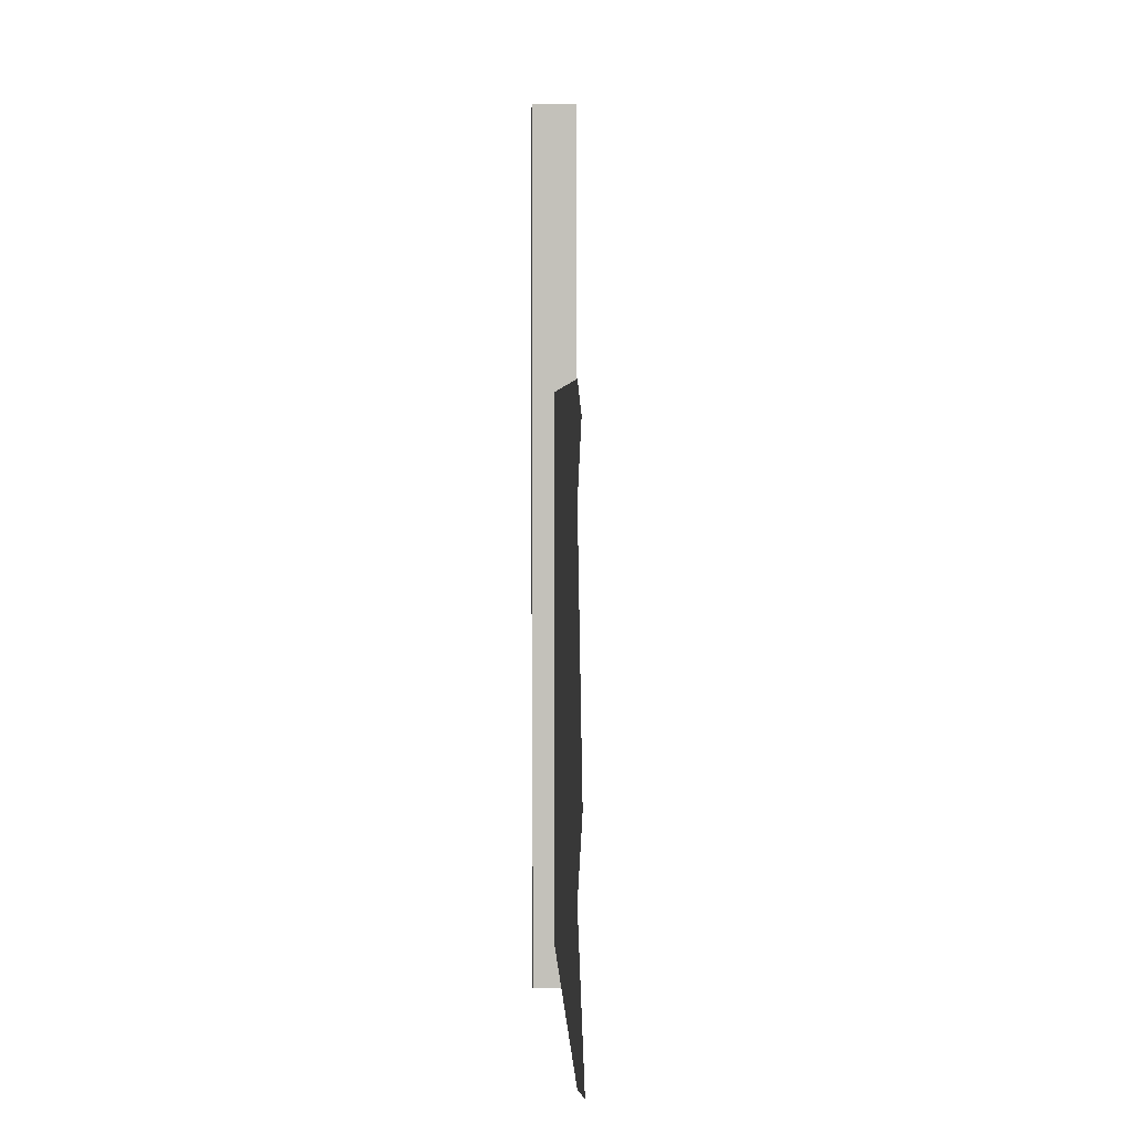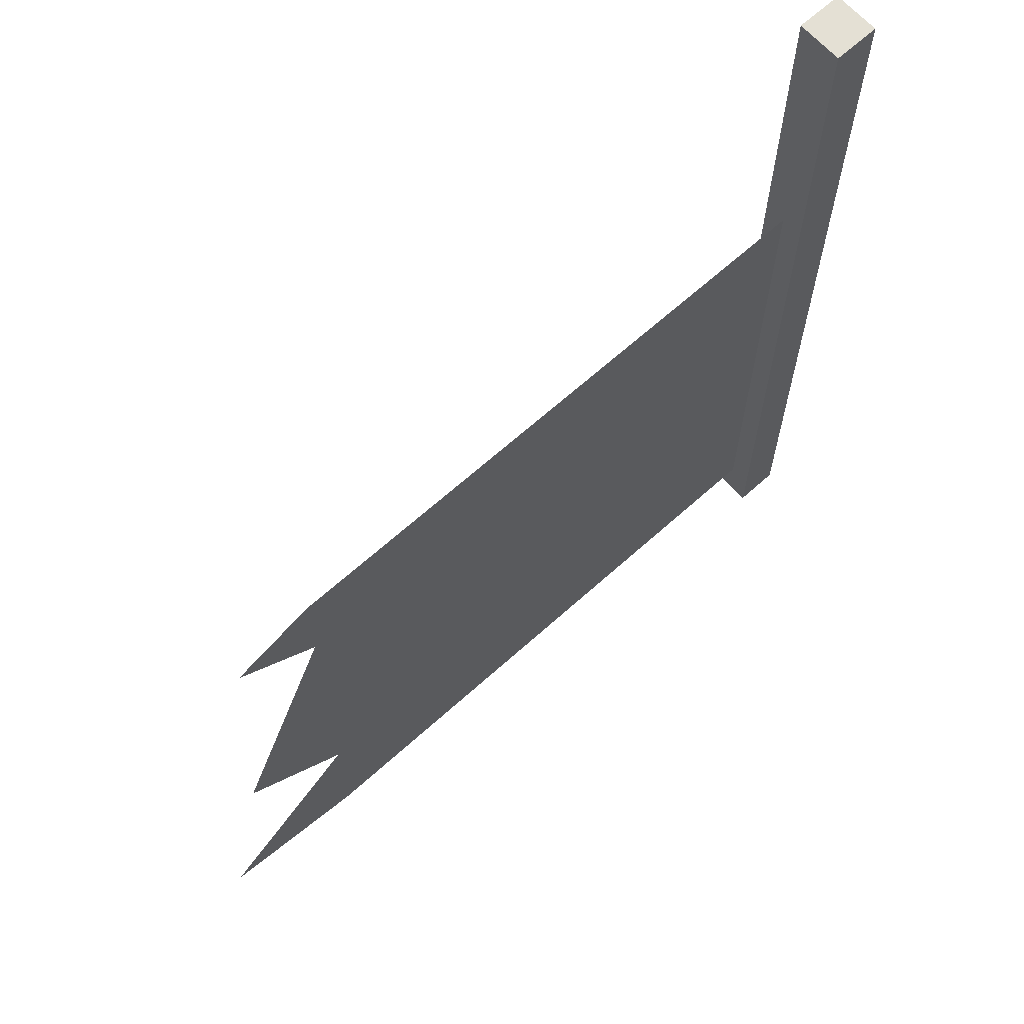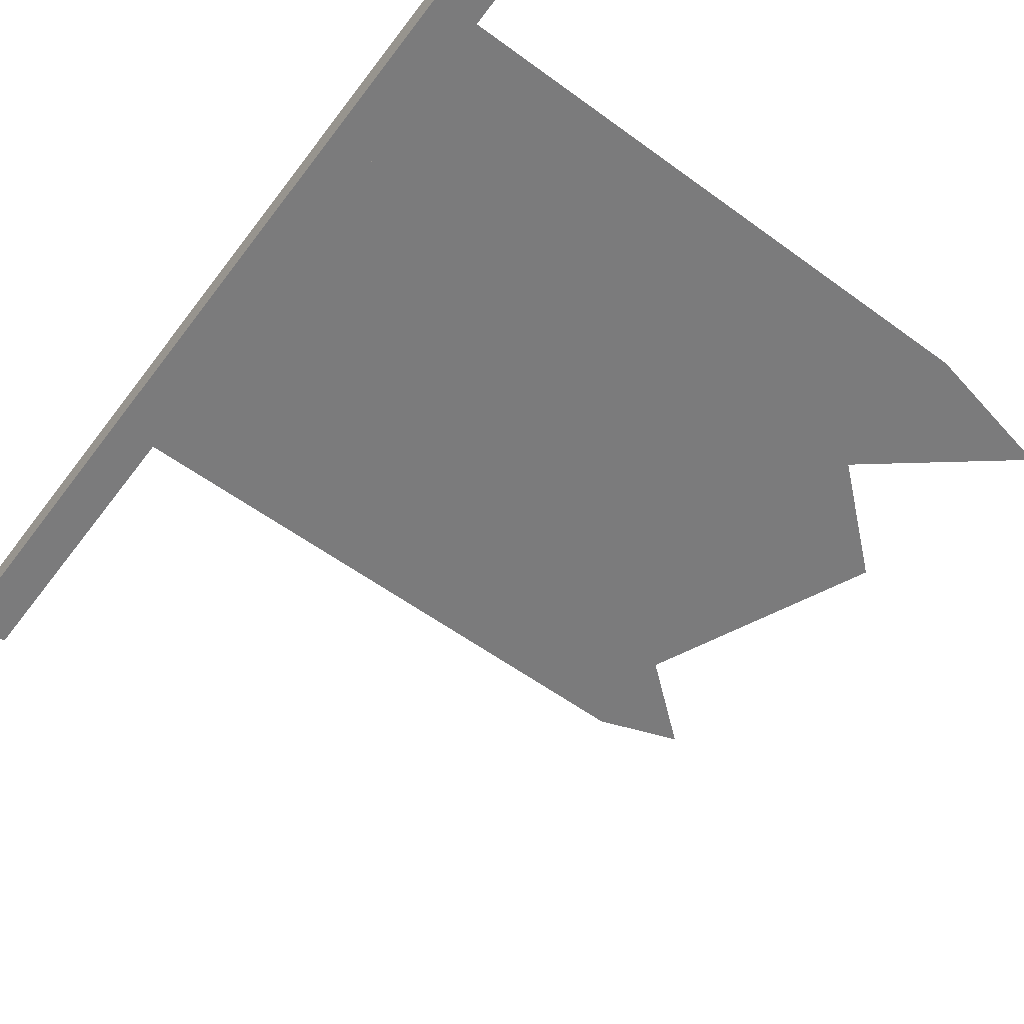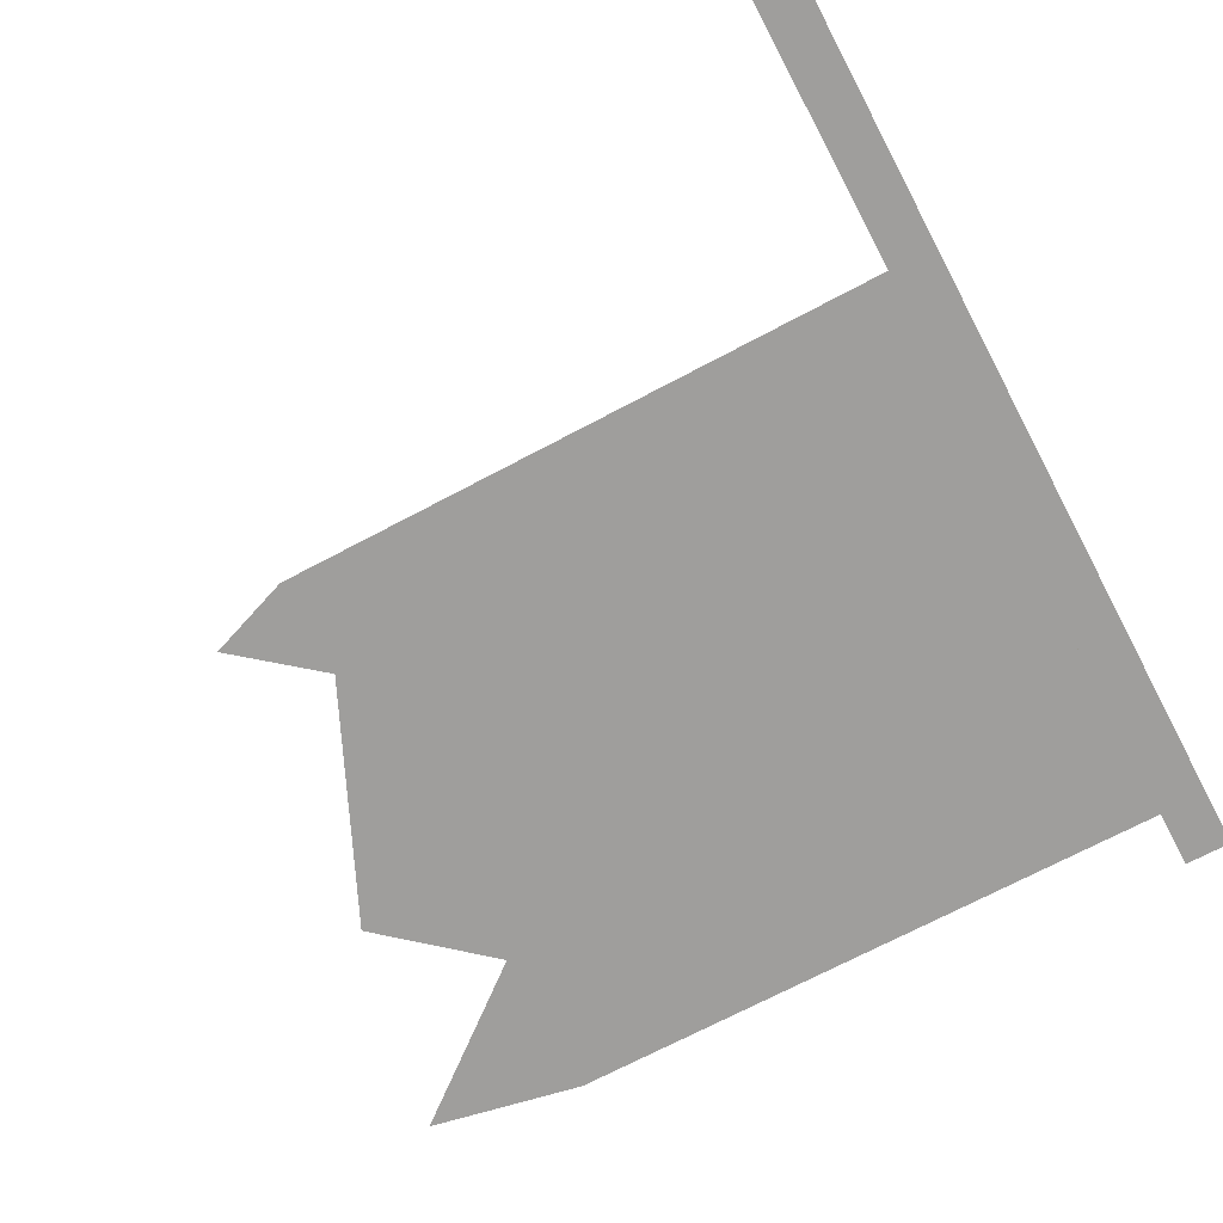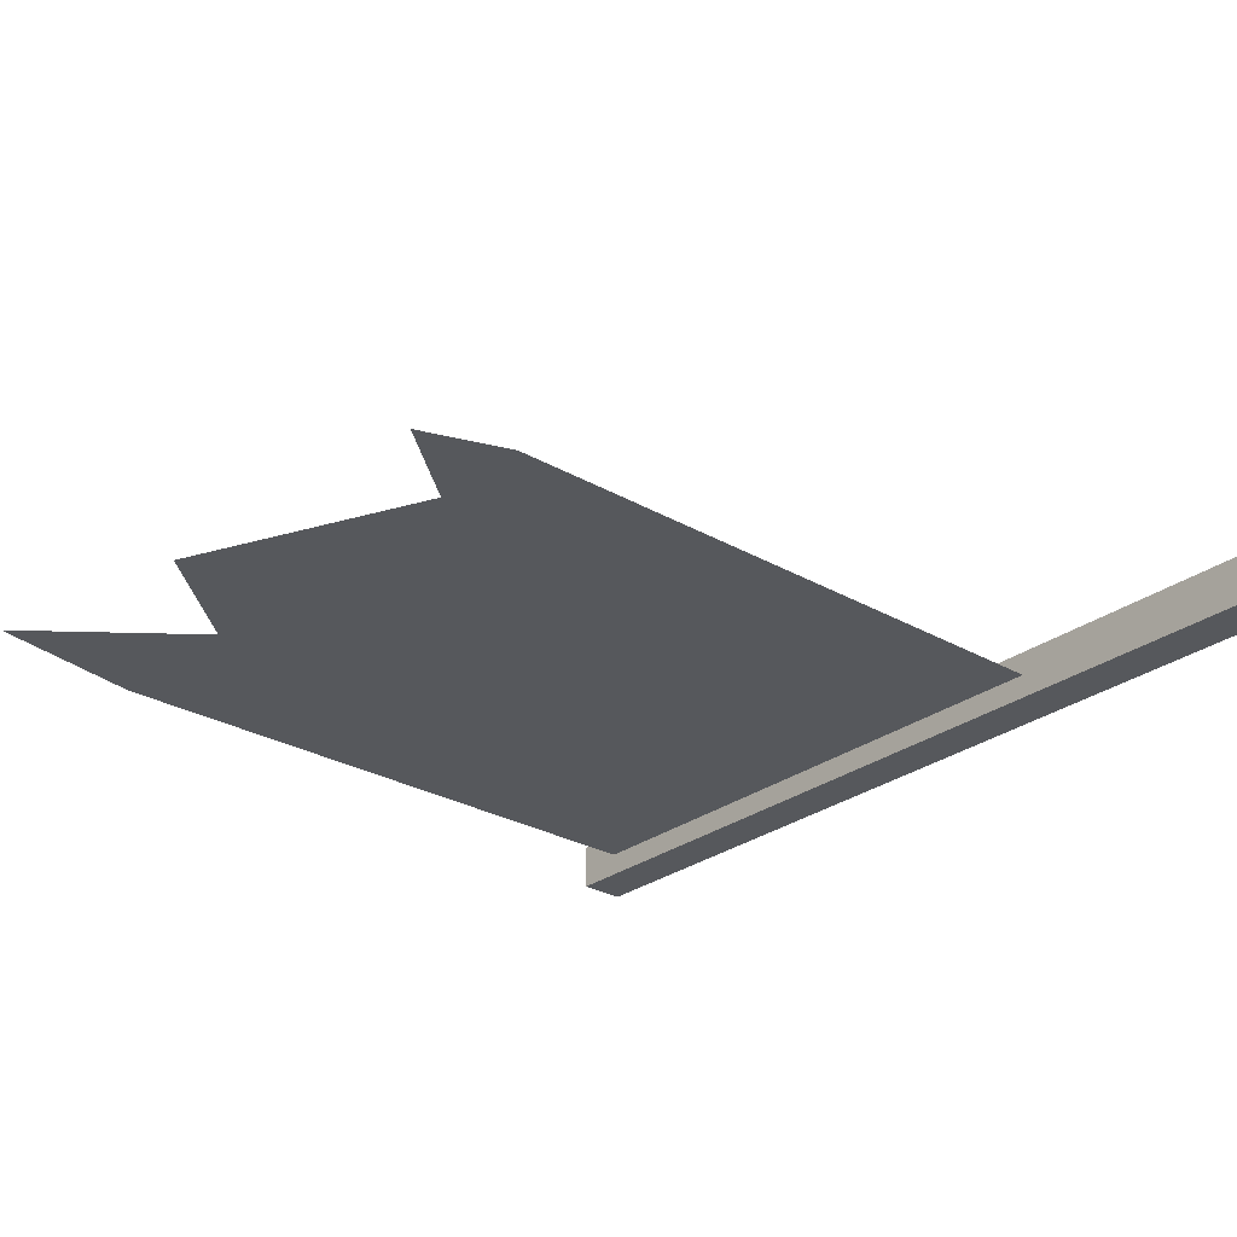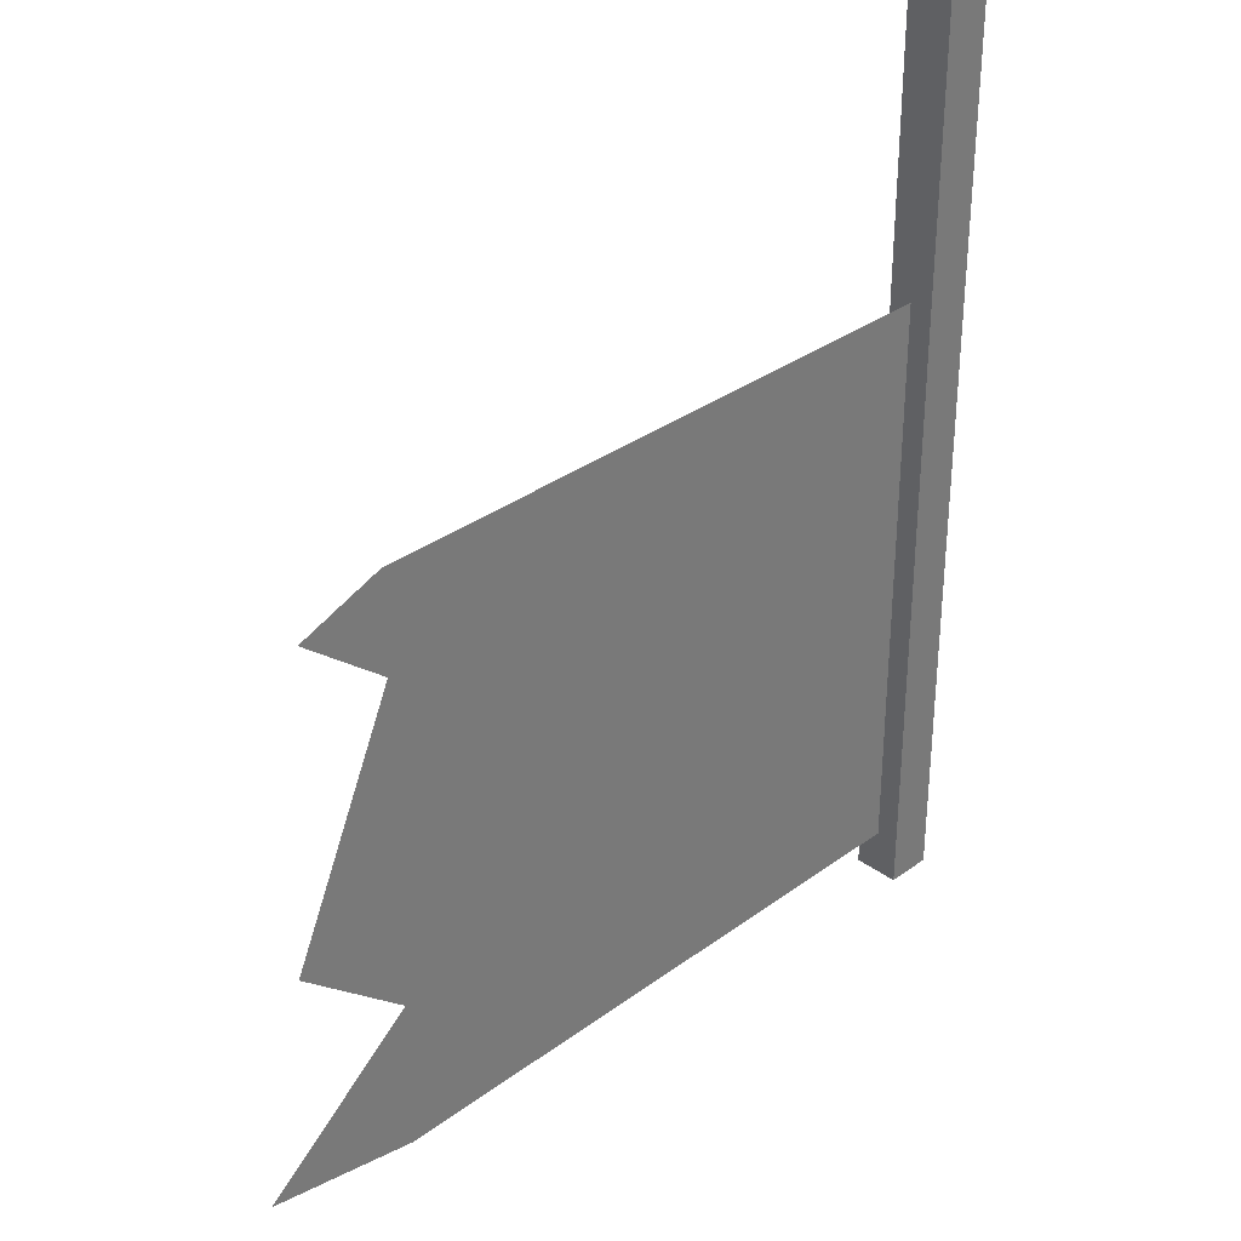
<metadata>
{"format":"obj","ext":"obj","renderer":"f3d","projection":"perspective","resolution":1024,"background":"white","views":[{"elev":2.8,"azim":88.0,"up":"+Y"},{"elev":66.1,"azim":137.9,"up":"+Y"},{"elev":-58.5,"azim":-36.9,"up":"+Z"},{"elev":-71.0,"azim":-152.1,"up":"+Z"},{"elev":-27.7,"azim":138.7,"up":"+Z"},{"elev":33.2,"azim":134.8,"up":"+Y"}]}
</metadata>
<code>
v 0.01562 -0.5312 0
v 0.02344 -0.3672 0
v 0.08594 -0.3984 0
v 0.09375 -0.5234 0
v 0.125 -0.3672 0
v 0.1641 -0.4688 0
v 0.1797 -0.3672 0
v 0.1719 -0.4297 0
v 0.1094 -0.3359 0
v 0.1562 -0.3203 0
v 0.02344 -0.3203 0
v 0.1562 -0.2578 0
v 0.01562 -0.2891 0
v 0.1094 -0.2344 0
v 0.007812 -0.3438 0
v 0.007812 -0.3203 0
v -0.07812 -0.2344 0
v -0.0625 -0.2031 0
v -0.007812 -0.2578 0
v 0.01562 -0.2031 0
v 0.01562 -0.25 0
v 0.09375 -0.2031 0
v 0.03906 -0.2578 0
v 0.1094 -0.2188 0
v 0.1094 -0.125 0
v 0.1328 -0.125 0
v 0.1406 -0.2344 0
v 0.1016 -0.1016 0
v 0.125 -0.1016 0
v 0.1016 -0.07031 0
v 0.1328 -0.05469 0
v 0.08594 -0.08594 0
v 0.08594 -0.05469 0
v 0.01562 -0.07812 0
v 0.01562 -0.04688 0
v -0.05469 -0.08594 0
v -0.05469 -0.05469 0
v -0.07031 -0.1016 0
v -0.07031 -0.07031 0
v -0.1016 -0.05469 0
v -0.09375 -0.1016 0
v -0.07812 -0.125 0
v -0.1016 -0.125 0
v -0.1094 -0.2344 0
v -0.07812 -0.2188 0
v 0.07812 -0.1953 0
v 0.07812 -0.1562 0
v 0.09375 -0.1562 0
v 0.09375 -0.1953 0
v 0.08594 -0.1406 0
v 0.03906 -0.1953 0
v 0.02344 -0.1406 0
v 0.05469 -0.1406 0
v 0.05469 -0.1953 0
v 0.03906 -0.1328 0
v 0.07031 -0.125 0
v 0.07812 -0.1016 0
v 0.08594 -0.1016 0
v 0.09375 -0.125 0
v 0.02344 -0.125 0
v 0.02344 -0.08594 0
v 0.04688 -0.08594 0
v 0.05469 -0.125 0
v -0.05469 -0.3984 0
v 0.007812 -0.3672 0
v -0.0625 -0.5234 0
v -0.1328 -0.4688 0
v -0.09375 -0.3672 0
v -0.1406 -0.4297 0
v -0.1484 -0.3672 0
v -0.125 -0.3203 0
v -0.07812 -0.3359 0
v -0.125 -0.2578 0
v -0.04688 -0.1562 0
v -0.04688 -0.1953 0
v -0.0625 -0.1953 0
v -0.0625 -0.1562 0
v -0.05469 -0.1406 0
v 0.007812 -0.1406 0
v -0.007812 -0.1953 0
v -0.02344 -0.1953 0
v -0.02344 -0.1406 0
v -0.007812 -0.1328 0
v -0.04688 -0.1016 0
v -0.03906 -0.125 0
v -0.0625 -0.125 0
v -0.05469 -0.1016 0
v 0.007812 -0.08594 0
v 0.007812 -0.125 0
v -0.02344 -0.125 0
v -0.01562 -0.08594 0
v 0.4609 -0.5625 0
v 0.3047 -0.5938 0
v 0.3047 -0.4375 0
v -0.3203 -0.5938 0
v 0.3047 -0.1016 0
v 0.4141 -0.3438 0
v 0.3906 -0.03125 0
v 0.3047 0 0
v -0.3203 0 0
v -0.3203 -0.6406 -0.02344
v -0.3672 -0.6406 -0.02344
v -0.3672 0.3047 -0.02344
v -0.3203 0.3047 -0.02344
v -0.3203 -0.6406 0.02344
v -0.3672 -0.6406 0.02344
v -0.3672 0.3047 0.02344
v -0.3203 0.3047 0.02344
f 1 2 3
f 1 3 4
f 4 3 5
f 4 5 6
f 6 5 7
f 6 7 8
f 9 10 7
f 9 7 5
f 11 12 10
f 11 10 9
f 13 14 12
f 13 12 11
f 13 11 15
f 13 15 16
f 13 16 17
f 13 17 18
f 13 18 19
f 19 18 20
f 19 20 21
f 21 20 22
f 21 22 23
f 23 22 14
f 23 14 13
f 24 25 26
f 24 26 27
f 28 29 26
f 28 26 25
f 30 31 29
f 30 29 28
f 30 28 32
f 30 32 33
f 33 32 34
f 33 34 35
f 35 34 36
f 35 36 37
f 37 36 38
f 37 38 39
f 39 38 40
f 40 38 41
f 41 38 42
f 41 42 43
f 43 42 44
f 44 42 45
f 46 47 48
f 46 48 49
f 50 48 47
f 51 52 53
f 51 53 54
f 55 53 52
f 56 57 58
f 56 58 59
f 60 61 62
f 60 62 63
f 64 65 1
f 64 1 66
f 64 66 67
f 64 67 68
f 68 67 69
f 68 69 70
f 68 70 71
f 68 71 72
f 72 71 73
f 72 73 16
f 16 73 17
f 1 65 15
f 1 15 2
f 2 15 11
f 74 75 76
f 74 76 77
f 74 77 78
f 79 80 81
f 79 81 82
f 79 82 83
f 84 85 86
f 84 86 87
f 88 89 90
f 88 90 91
f 92 93 94
f 94 93 95
f 94 95 96
f 94 96 97
f 98 96 99
f 99 96 100
f 100 96 95
f 101 102 103
f 101 103 104
f 101 104 105
f 101 105 102
f 102 105 106
f 102 106 107
f 102 107 103
f 103 107 104
f 104 107 108
f 104 108 105
f 105 108 106
f 106 108 107

</code>
